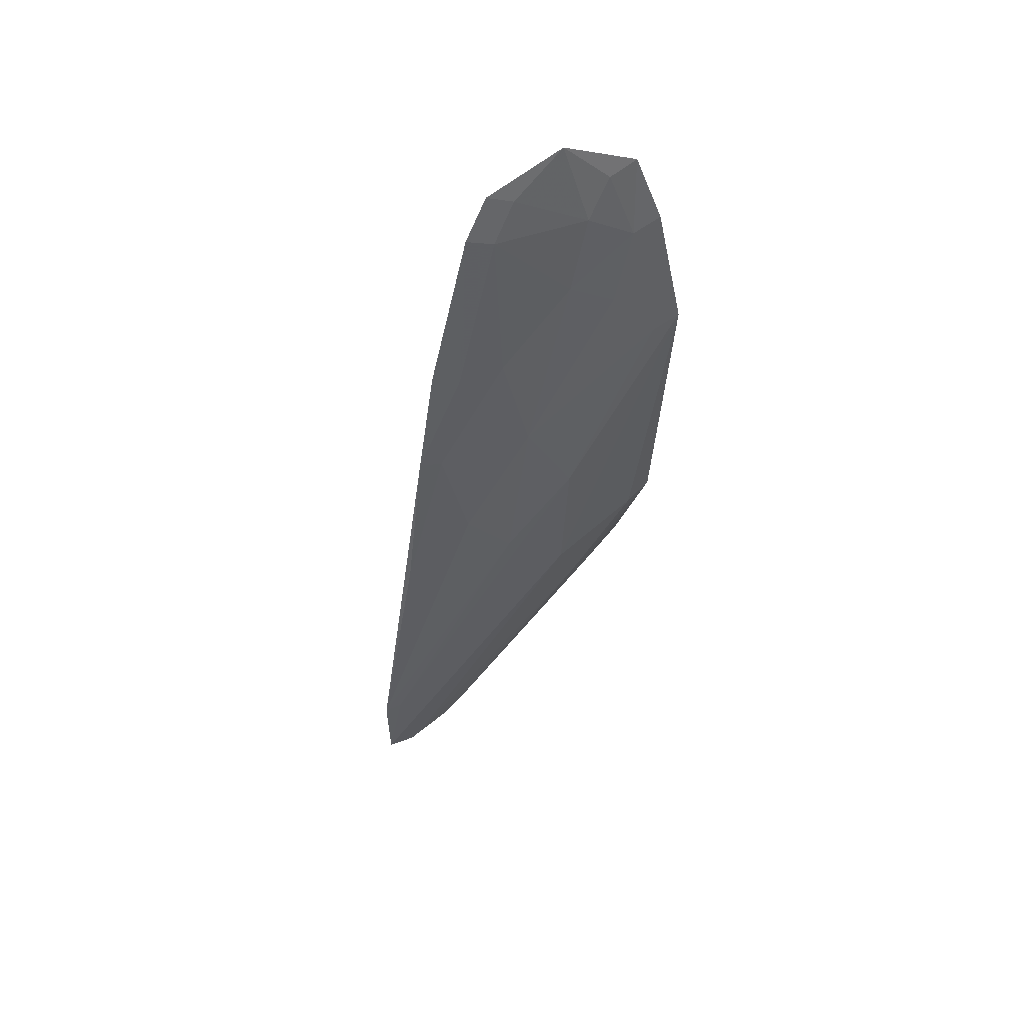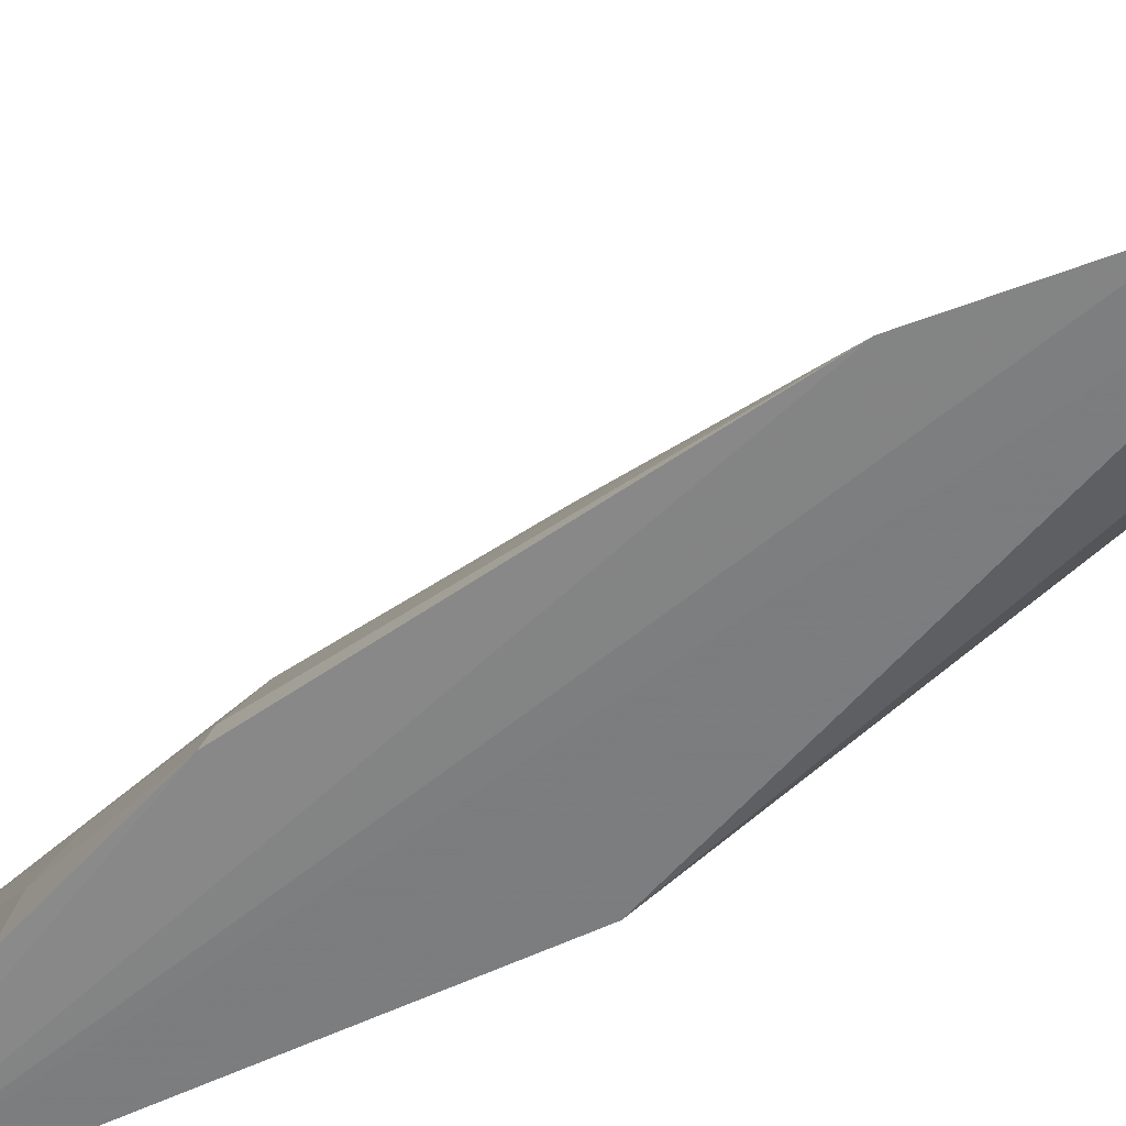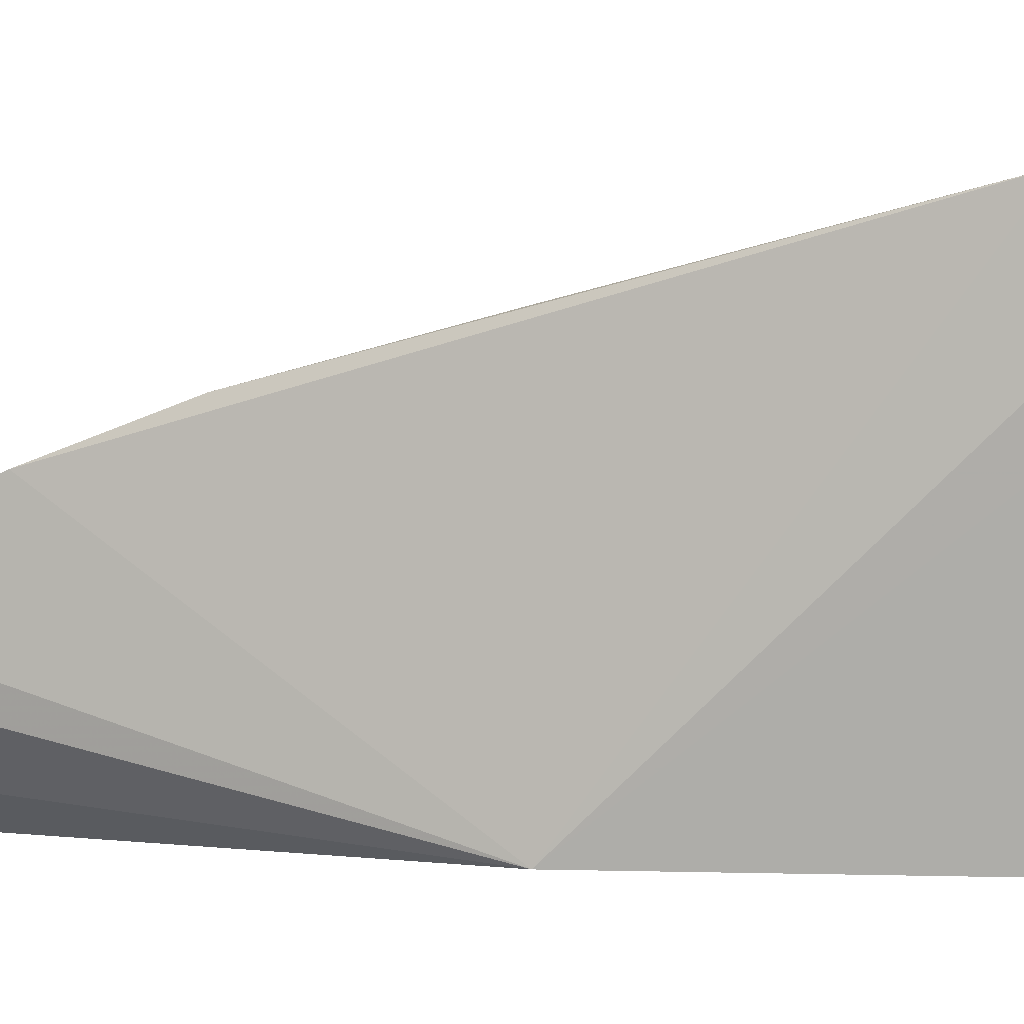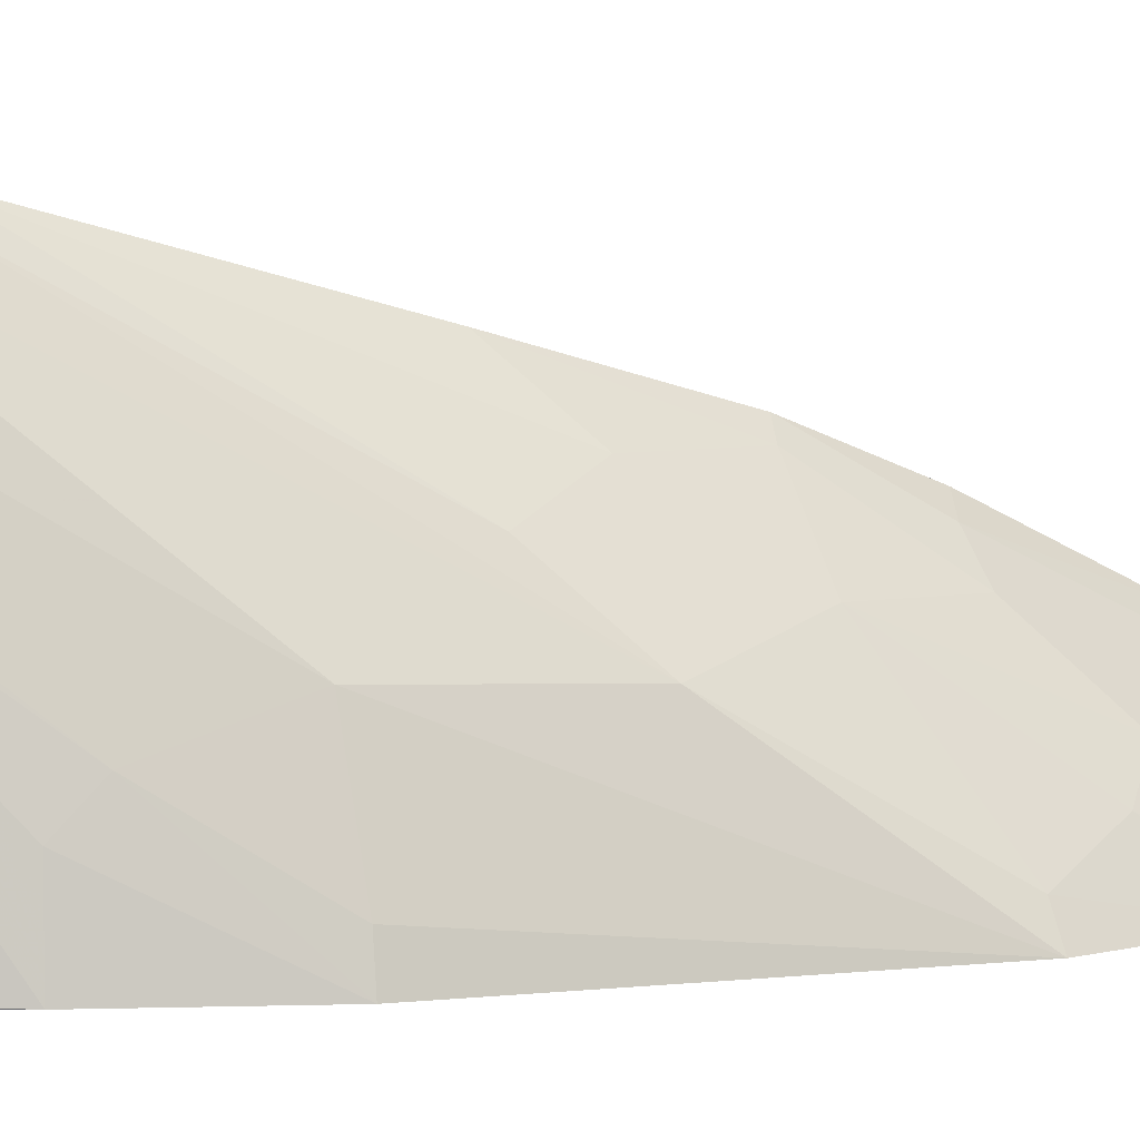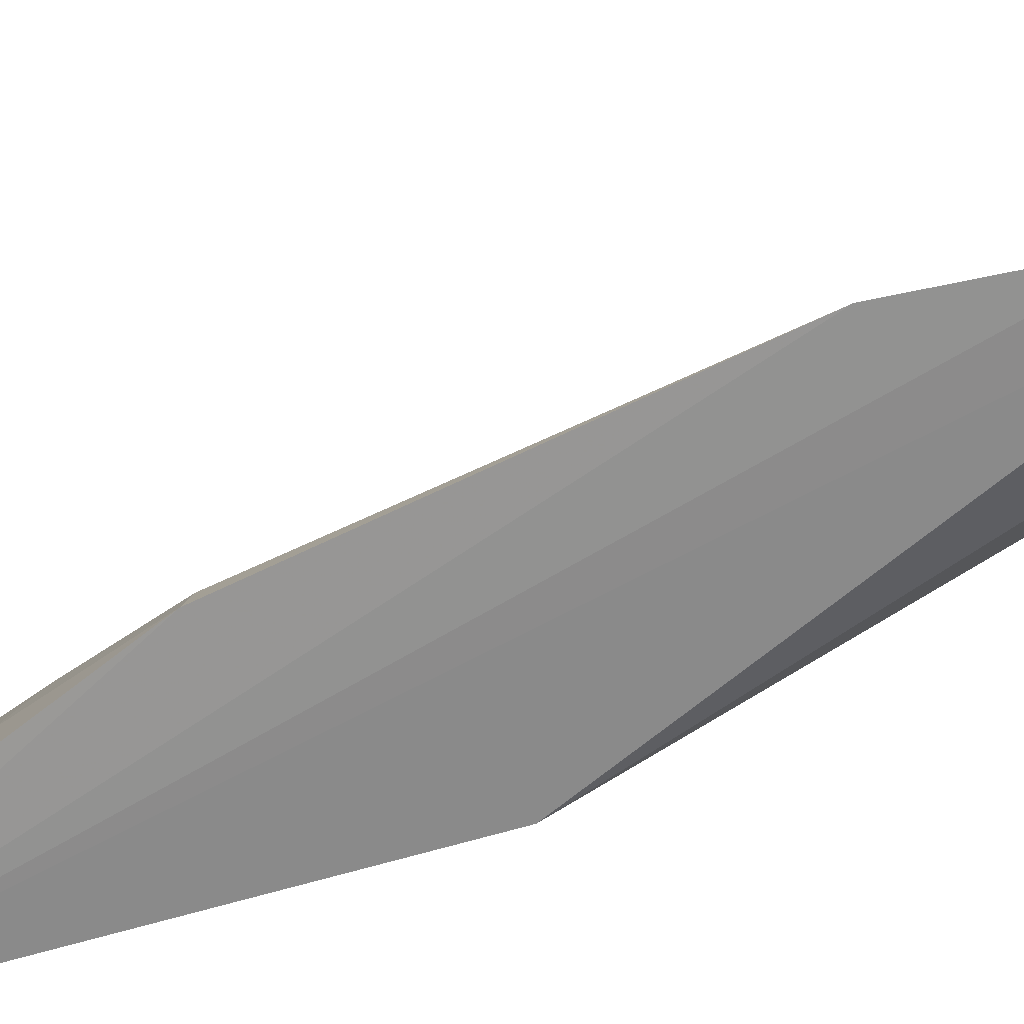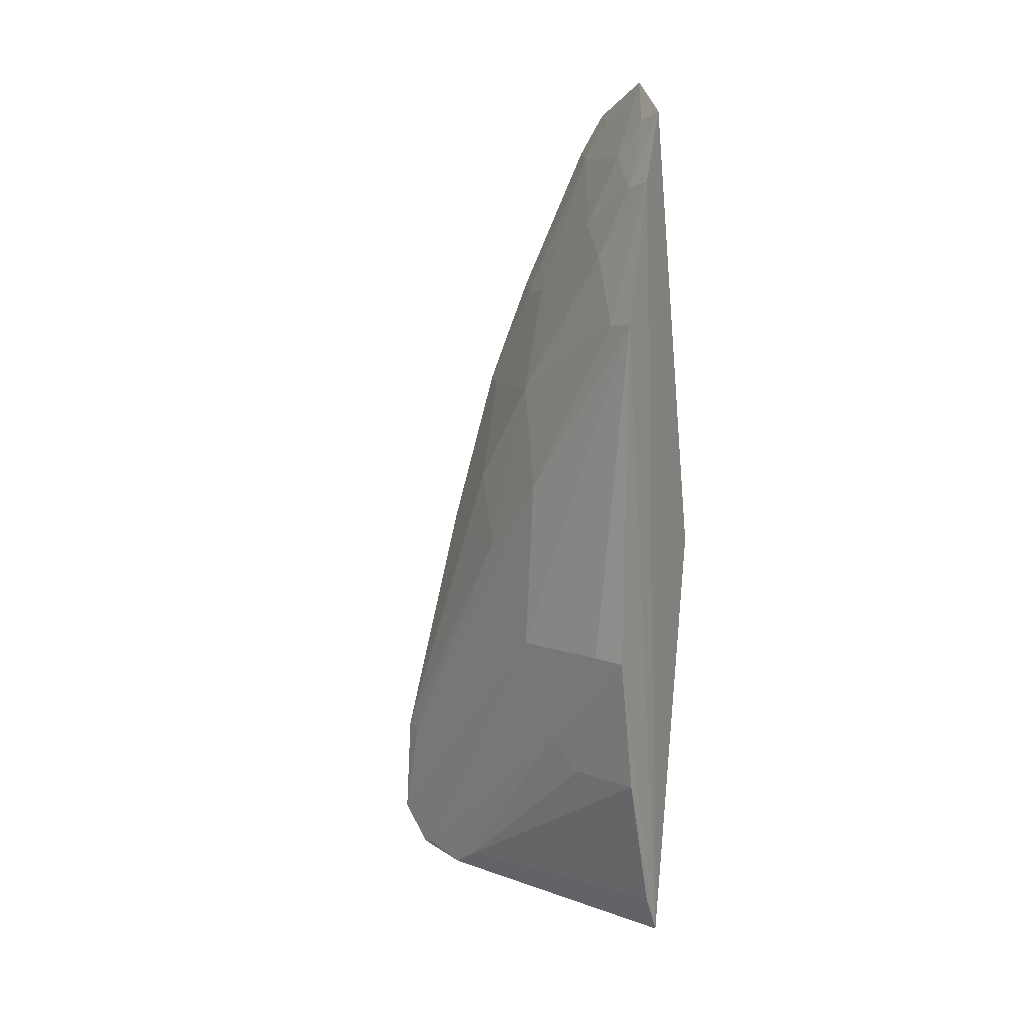
<metadata>
{"format":"obj","ext":"obj","renderer":"f3d","projection":"perspective","resolution":1024,"background":"white","views":[{"elev":62.0,"azim":29.5,"up":"+Y"},{"elev":-63.4,"azim":123.9,"up":"+Z"},{"elev":6.4,"azim":-77.4,"up":"+Z"},{"elev":6.0,"azim":65.3,"up":"+Z"},{"elev":-68.4,"azim":115.3,"up":"+Z"},{"elev":9.3,"azim":119.0,"up":"+Y"}]}
</metadata>
<code>
v 0.16 -0.1225 0.01358
v 0.2148 0.004977 -0.1022
v 0.1967 0.07628 -0.04877
v 0.1682 0.2543 -0.08567
v 0.1394 0.04805 -0.09848
v 0.2171 0.1519 -0.1055
v 0.1477 -0.05881 0.04877
v 0.1963 0.004203 -0.04493
v 0.1689 -0.1324 -0.09928
v 0.1828 0.1929 -0.06793
v 0.1908 0.2402 -0.1052
v 0.1486 -0.1029 0.05066
v 0.1466 0.2255 -0.04675
v 0.1958 -0.03931 -0.05842
v 0.2114 0.00549 -0.08789
v 0.1815 0.1196 -0.03646
v 0.2032 0.2108 -0.1059
v 0.1823 0.2218 -0.08234
v 0.1547 -0.1172 0.03187
v 0.152 -0.06008 0.04206
v 0.1492 0.2417 -0.0585
v 0.146 0.1649 -0.01734
v 0.2006 -0.0543 -0.1008
v 0.211 0.1508 -0.09357
v 0.1816 0.04636 -0.01922
v 0.1846 0.237 -0.09455
v 0.1969 0.2087 -0.09469
v 0.1557 0.2223 -0.05341
v 0.1525 -0.1184 0.03704
v 0.1506 0.05116 0.01911
v 0.1681 0.1632 -0.03781
v 0.196 -0.05286 -0.07148
v 0.1771 -0.115 -0.09828
v 0.1968 0.1794 -0.08069
v 0.1554 0.1618 -0.02407
v 0.1581 0.2379 -0.0649
v 0.1481 0.1206 -0.0001126
v 0.1677 0.07512 -0.00589
v 0.1649 -0.1148 0.001745
v 0.155 0.1188 -0.006503
f 8 6 3
f 9 6 2
f 11 5 4
f 11 9 5
f 12 7 5
f 12 8 3
f 15 2 6
f 15 6 8
f 15 14 2
f 15 8 14
f 17 6 9
f 17 9 11
f 19 8 12
f 19 14 8
f 19 1 14
f 20 12 3
f 20 7 12
f 21 4 5
f 21 5 13
f 22 13 5
f 22 5 7
f 23 9 2
f 24 16 3
f 24 3 6
f 24 6 17
f 25 3 16
f 25 20 3
f 25 7 20
f 26 11 4
f 26 4 18
f 27 18 10
f 27 26 18
f 27 17 11
f 27 11 26
f 28 10 18
f 28 21 13
f 29 19 12
f 29 9 1
f 29 1 19
f 29 12 5
f 29 5 9
f 31 16 10
f 31 10 28
f 32 23 2
f 32 2 14
f 33 1 9
f 33 9 23
f 34 24 17
f 34 17 27
f 34 16 24
f 34 27 10
f 34 10 16
f 35 28 13
f 35 13 22
f 35 31 28
f 36 28 18
f 36 18 4
f 36 4 21
f 36 21 28
f 37 22 7
f 37 7 30
f 37 35 22
f 38 25 16
f 38 30 7
f 38 7 25
f 39 32 14
f 39 14 1
f 39 23 32
f 39 33 23
f 39 1 33
f 40 16 31
f 40 31 35
f 40 35 37
f 40 38 16
f 40 37 30
f 40 30 38

</code>
